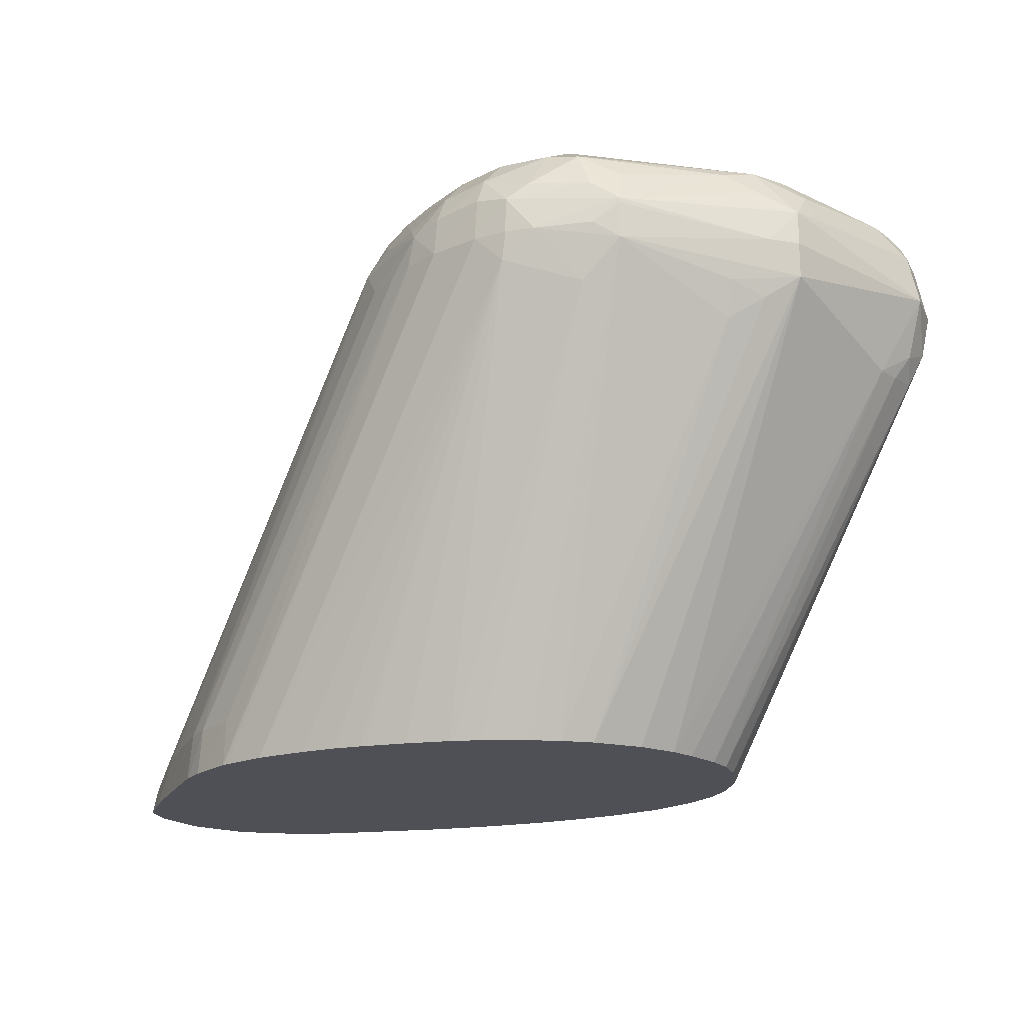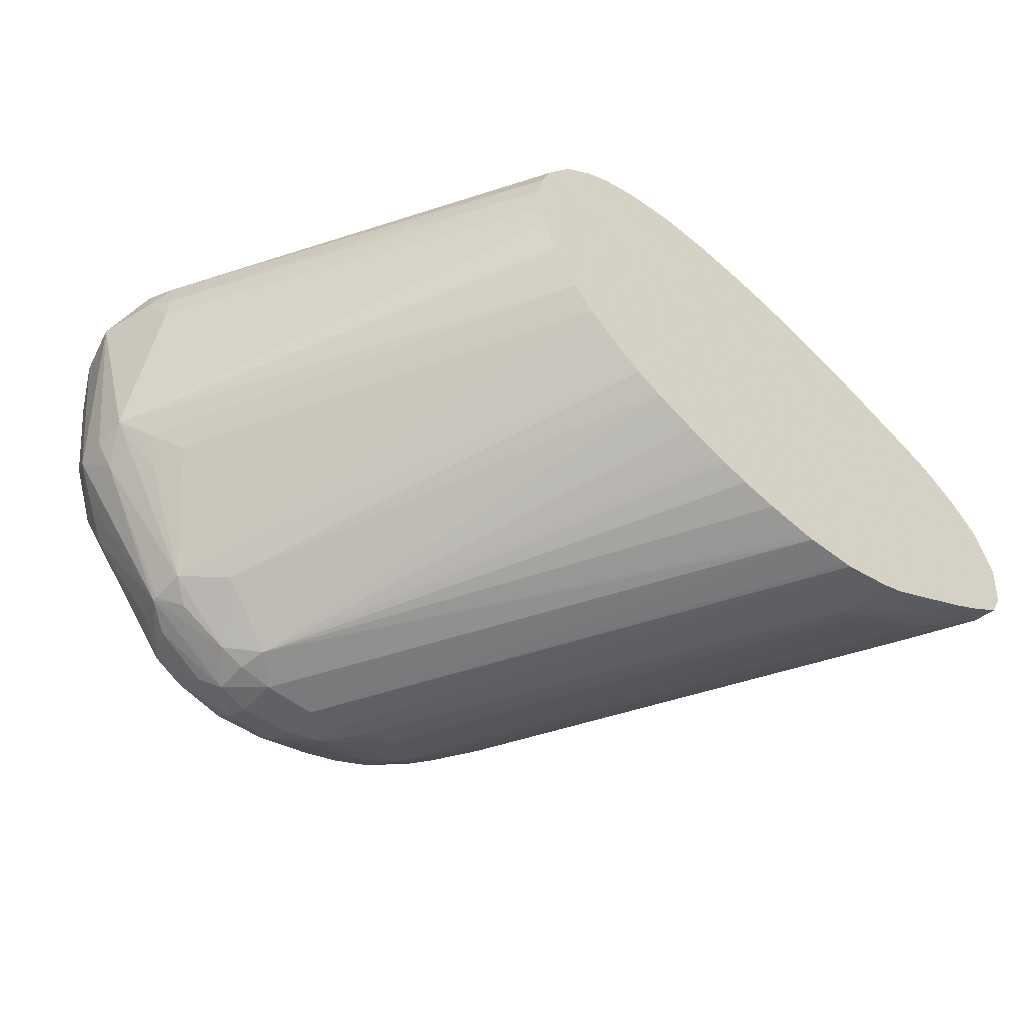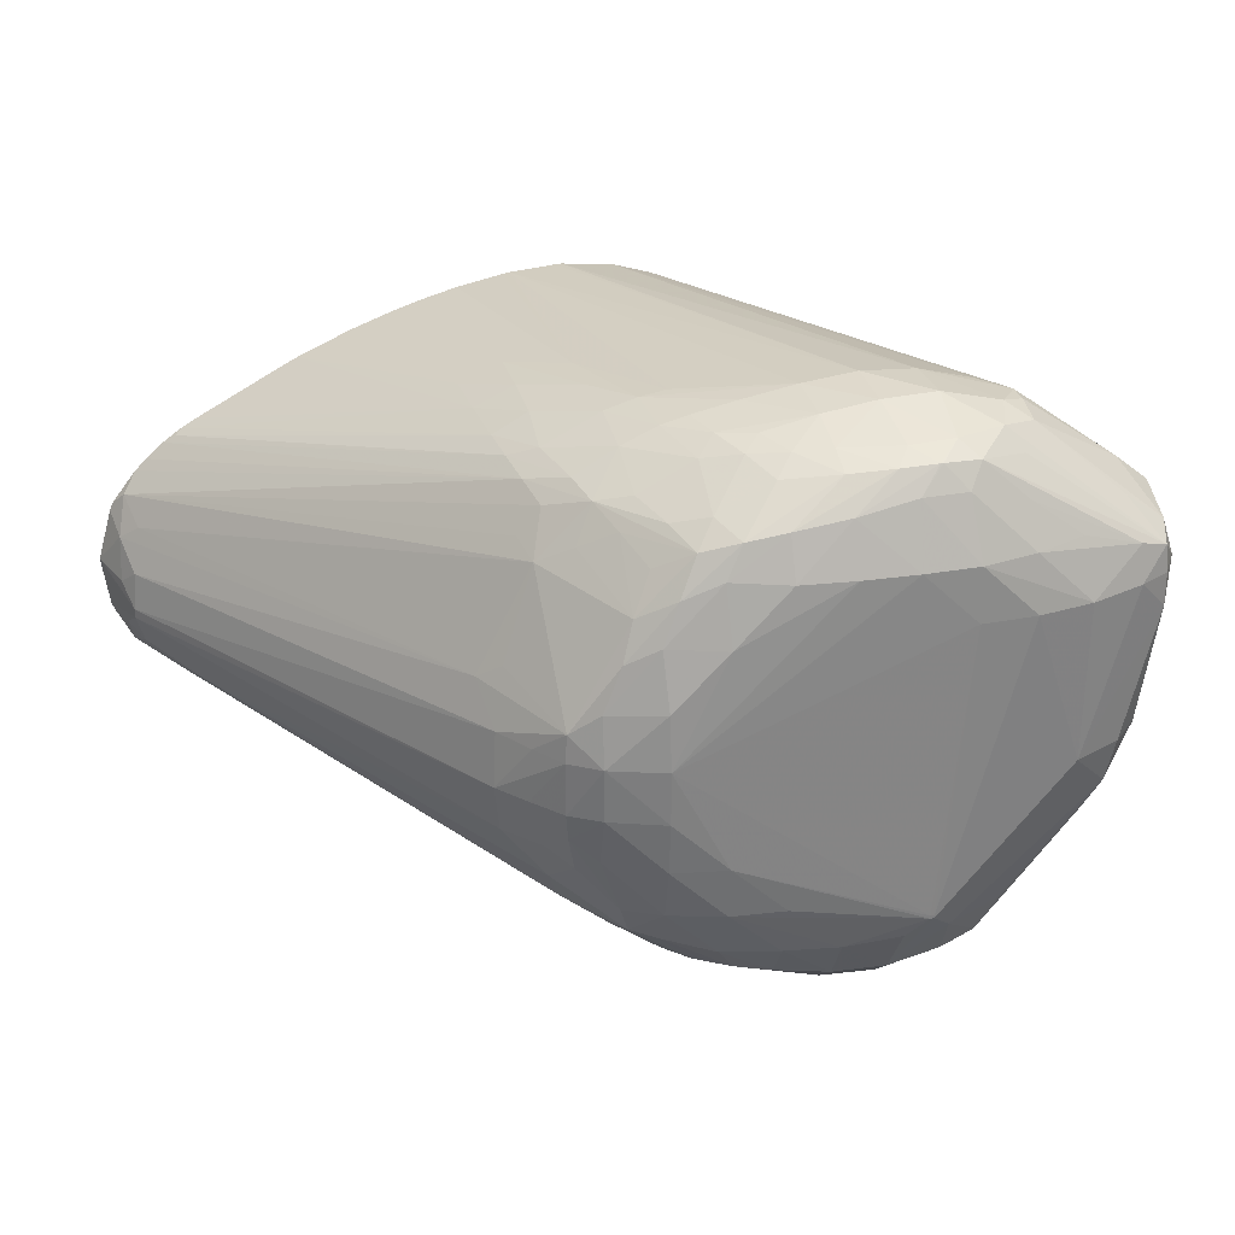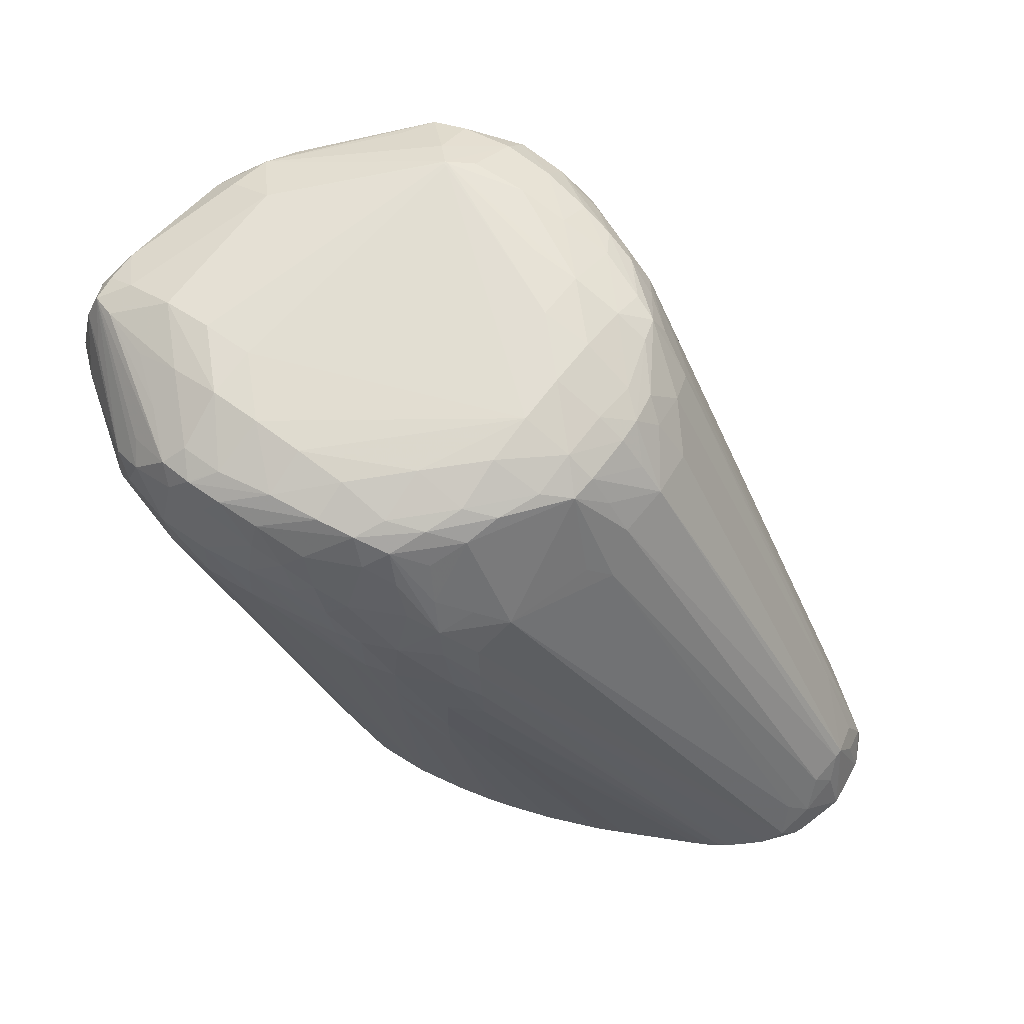
<metadata>
{"format":"obj","ext":"obj","renderer":"f3d","projection":"perspective","resolution":1024,"background":"white","views":[{"elev":-19.4,"azim":-140.9,"up":"+Y"},{"elev":-53.5,"azim":-39.8,"up":"+Z"},{"elev":30.6,"azim":165.1,"up":"+Z"},{"elev":65.0,"azim":36.3,"up":"+Y"}]}
</metadata>
<code>
v 0.02689 0.03332 -0.01754
v 0.02689 0.03332 -0.0176
v 0.02682 0.03332 -0.01754
v 0.02638 0.03314 -0.01249
v 0.031 0.03307 -0.01435
v 0.03008 0.03316 -0.0162
v 0.02724 0.03319 -0.01796
v 0.02682 0.03332 -0.0176
v 0.02915 0.03317 -0.01712
v 0.03008 0.03307 -0.01712
v 0.02823 0.0331 -0.01805
v 0.02453 0.03301 -0.01527
v 0.02545 0.03313 -0.01249
v 0.02638 0.03307 -0.01157
v 0.0273 0.03306 -0.01157
v 0.03008 0.03295 -0.01249
v 0.031 0.03296 -0.01342
v 0.03193 0.03276 -0.01435
v 0.031 0.03307 -0.01527
v 0.02823 0.03301 -0.01157
v 0.031 0.033 -0.0162
v 0.0273 0.03271 -0.01889
v 0.02646 0.03308 -0.01796
v 0.02383 0.03257 -0.01603
v 0.031 0.0328 -0.01712
v 0.03009 0.03267 -0.0181
v 0.02915 0.03295 -0.01805
v 0.02823 0.03268 -0.01885
v 0.02371 0.03265 -0.01527
v 0.02308 0.03244 -0.01307
v 0.0236 0.03268 -0.01249
v 0.02453 0.03299 -0.01249
v 0.02545 0.0329 -0.01157
v 0.02646 0.03262 -0.01058
v 0.02722 0.03264 -0.01057
v 0.02823 0.03267 -0.01073
v 0.03011 0.03264 -0.01153
v 0.03104 0.03267 -0.01247
v 0.02915 0.03291 -0.01157
v 0.03191 0.03258 -0.01351
v 0.0324 0.0324 -0.01387
v 0.03244 0.03243 -0.01435
v 0.03243 0.03243 -0.01527
v 0.03193 0.03274 -0.01527
v 0.03195 0.03257 -0.01611
v 0.0273 0.03222 -0.01935
v 0.02638 0.03262 -0.01877
v 0.02577 0.0325 -0.01862
v 0.02546 0.0326 -0.01798
v 0.02408 0.03238 -0.01665
v 0.02356 0.03201 -0.01625
v 0.02307 0.03164 -0.01585
v 0.02325 0.0322 -0.01527
v 0.03161 0.03249 -0.01712
v 0.03147 0.0324 -0.01759
v 0.031 0.03252 -0.01777
v 0.02979 0.03247 -0.01859
v 0.02915 0.03257 -0.01871
v 0.02823 0.03217 -0.01932
v 0.02278 0.03193 -0.01249
v 0.02309 0.03243 -0.01249
v 0.02314 0.03239 -0.01203
v 0.0236 0.03251 -0.01188
v 0.02545 0.03252 -0.0109
v 0.02461 0.03263 -0.01154
v 0.02621 0.03235 -0.01022
v 0.02682 0.03239 -0.01018
v 0.02686 0.03239 -0.01018
v 0.02915 0.0326 -0.01087
v 0.02748 0.03235 -0.01021
v 0.02982 0.03249 -0.011
v 0.03076 0.03253 -0.01181
v 0.03159 0.03251 -0.01276
v 0.03137 0.03228 -0.01214
v 0.03245 0.03062 -0.01195
v 0.03302 0.03099 -0.01343
v 0.03339 0.03067 -0.01375
v 0.03324 0.03133 -0.01435
v 0.03282 0.03193 -0.01435
v 0.0333 0.03144 -0.01527
v 0.03288 0.03193 -0.01527
v 0.03239 0.03239 -0.01574
v 0.02823 0.03171 -0.01952
v 0.0273 0.03175 -0.01954
v 0.02669 0.03162 -0.01949
v 0.02638 0.03193 -0.01923
v 0.02546 0.03184 -0.01872
v 0.02498 0.03148 -0.01852
v 0.02516 0.0321 -0.01825
v 0.02335 0.031 -0.01638
v 0.02304 0.031 -0.01592
v 0.02256 0.031 -0.01249
v 0.02304 0.03174 -0.01527
v 0.03228 0.03228 -0.01636
v 0.03102 0.03196 -0.01823
v 0.03041 0.0323 -0.01844
v 0.03254 0.03166 -0.01688
v 0.03233 0.03135 -0.0175
v 0.03166 0.03193 -0.01776
v 0.03009 0.03196 -0.01878
v 0.02914 0.03189 -0.01919
v 0.02882 0.03156 -0.01947
v 0.02299 0.03193 -0.01184
v 0.02362 0.03188 -0.01139
v 0.02501 0.0314 -0.0102
v 0.02563 0.03173 -0.01004
v 0.02537 0.03199 -0.0104
v 0.02646 0.03199 -0.01002
v 0.02722 0.03199 -0.01004
v 0.02823 0.0322 -0.01027
v 0.02823 0.03174 -0.01008
v 0.03011 0.03196 -0.01082
v 0.03043 0.03229 -0.01119
v 0.02914 0.0319 -0.01039
v 0.03103 0.03197 -0.01153
v 0.03131 0.03128 -0.01126
v 0.03189 0.03095 -0.01161
v 0.03156 0.03067 -0.01103
v 0.03219 0.03008 -0.01132
v 0.03258 0.03008 -0.01178
v 0.03789 0.023 -0.01398
v 0.03774 0.02364 -0.01431
v 0.03805 0.02336 -0.01459
v 0.0379 0.02398 -0.015
v 0.03797 0.0241 -0.01562
v 0.03797 0.0241 -0.01579
v 0.03318 0.03122 -0.0162
v 0.03266 0.03195 -0.01611
v 0.02823 0.031 -0.0196
v 0.0273 0.031 -0.0196
v 0.02671 0.031 -0.01949
v 0.02624 0.031 -0.01929
v 0.02537 0.03105 -0.01877
v 0.02498 0.03138 -0.01852
v 0.02307 0.0304 -0.01586
v 0.02501 0.03077 -0.01848
v 0.0229 0.02999 -0.01241
v 0.02296 0.03024 -0.01178
v 0.02286 0.031 -0.01166
v 0.02309 0.02954 -0.01313
v 0.03073 0.03168 -0.01863
v 0.037 0.02496 -0.01662
v 0.0325 0.03073 -0.01768
v 0.03199 0.03103 -0.01795
v 0.03721 0.02434 -0.01681
v 0.03008 0.031 -0.01912
v 0.02939 0.031 -0.01937
v 0.02893 0.031 -0.01949
v 0.02342 0.031 -0.01119
v 0.02537 0.03106 -0.009986
v 0.02495 0.03078 -0.01014
v 0.02638 0.031 -0.009738
v 0.0273 0.031 -0.00976
v 0.02883 0.03156 -0.01014
v 0.02823 0.031 -0.009881
v 0.02945 0.0313 -0.01023
v 0.03005 0.03099 -0.01037
v 0.0307 0.03167 -0.011
v 0.03173 0.03008 -0.01091
v 0.03234 0.02947 -0.01116
v 0.031 0.03099 -0.01085
v 0.031 0.03008 -0.0105
v 0.03764 0.02279 -0.01365
v 0.03807 0.02279 -0.0142
v 0.03814 0.02279 -0.01435
v 0.0384 0.02279 -0.01527
v 0.03811 0.02364 -0.0153
v 0.03839 0.02279 -0.01538
v 0.03829 0.02279 -0.01619
v 0.03807 0.02355 -0.01614
v 0.03782 0.02383 -0.01641
v 0.03378 0.02279 -0.01888
v 0.03366 0.02279 -0.01888
v 0.03285 0.02279 -0.01888
v 0.02681 0.03051 -0.01945
v 0.02569 0.03008 -0.01865
v 0.02388 0.03024 -0.0168
v 0.02356 0.03001 -0.01626
v 0.02752 0.02279 -0.01606
v 0.02708 0.02279 -0.01527
v 0.02686 0.02279 -0.01459
v 0.02407 0.02962 -0.01665
v 0.02892 0.02279 -0.01743
v 0.02835 0.02279 -0.01697
v 0.02829 0.02279 -0.01691
v 0.02788 0.02279 -0.01653
v 0.02309 0.02954 -0.01266
v 0.02314 0.02962 -0.01205
v 0.02495 0.03044 -0.01014
v 0.02749 0.02279 -0.01173
v 0.02755 0.02279 -0.01167
v 0.02802 0.02279 -0.01127
v 0.0268 0.02279 -0.01412
v 0.02677 0.02279 -0.01347
v 0.03136 0.031 -0.01844
v 0.03677 0.0236 -0.01743
v 0.03616 0.02417 -0.01763
v 0.03563 0.0236 -0.01812
v 0.03472 0.02462 -0.01836
v 0.03507 0.0236 -0.01846
v 0.0309 0.031 -0.01872
v 0.03798 0.02321 -0.01669
v 0.0375 0.02355 -0.01692
v 0.03443 0.02437 -0.01859
v 0.03461 0.0236 -0.01865
v 0.03378 0.0236 -0.01885
v 0.02638 0.03008 -0.009792
v 0.0273 0.03008 -0.00972
v 0.02823 0.03008 -0.009815
v 0.02914 0.03099 -0.01007
v 0.02915 0.03008 -0.009969
v 0.02992 0.03008 -0.01012
v 0.02973 0.03068 -0.01015
v 0.03039 0.03008 -0.01023
v 0.03199 0.02916 -0.01083
v 0.03245 0.02886 -0.01106
v 0.03712 0.02279 -0.01318
v 0.03743 0.02279 -0.01345
v 0.031 0.02915 -0.01035
v 0.03825 0.02279 -0.0163
v 0.03457 0.02279 -0.01869
v 0.03274 0.02279 -0.01886
v 0.03193 0.02279 -0.01872
v 0.03185 0.02279 -0.0187
v 0.03131 0.02279 -0.01857
v 0.03125 0.02279 -0.01854
v 0.03085 0.02279 -0.0184
v 0.03075 0.02279 -0.01836
v 0.03008 0.02279 -0.01807
v 0.02999 0.02279 -0.01802
v 0.02938 0.02279 -0.01772
v 0.02932 0.02279 -0.01768
v 0.02681 0.02279 -0.01302
v 0.02699 0.02279 -0.01252
v 0.02702 0.02279 -0.01247
v 0.02547 0.03011 -0.01004
v 0.02848 0.02279 -0.01099
v 0.03739 0.02279 -0.01719
v 0.03683 0.02279 -0.01754
v 0.03631 0.0236 -0.01771
v 0.03513 0.02279 -0.01849
v 0.03507 0.02279 -0.01852
v 0.03556 0.02279 -0.01826
v 0.03803 0.02279 -0.01675
v 0.03467 0.02279 -0.01867
v 0.02915 0.02279 -0.01077
v 0.03008 0.02279 -0.01065
v 0.03019 0.02279 -0.01066
v 0.031 0.02279 -0.01071
v 0.02999 0.02915 -0.01012
v 0.03045 0.02915 -0.01019
v 0.03193 0.02823 -0.01068
v 0.03253 0.02823 -0.01101
v 0.03691 0.02289 -0.01303
v 0.03679 0.02279 -0.01294
v 0.031 0.02823 -0.01035
v 0.03193 0.0273 -0.01065
v 0.03112 0.02279 -0.01073
v 0.031 0.0273 -0.0104
v 0.03261 0.0273 -0.01097
v 0.03653 0.02279 -0.0128
v 0.03193 0.02638 -0.01068
v 0.03266 0.02638 -0.01097
v 0.03378 0.02279 -0.01146
v 0.03193 0.02279 -0.01089
v 0.032 0.02279 -0.01091
v 0.03473 0.02279 -0.01187
v 0.03482 0.02279 -0.01191
v 0.03522 0.02279 -0.01212
v 0.03257 0.02279 -0.01105
v 0.03262 0.02279 -0.01107
v 0.03303 0.02279 -0.0112
f 157 213 214
f 152 208 153
f 153 208 209
f 153 209 155
f 154 210 156
f 154 155 210
f 155 209 211
f 155 211 212
f 152 207 208
f 155 213 210
f 156 213 157
f 156 210 213
f 157 214 162
f 155 212 213
f 150 207 152
f 150 151 189
f 149 189 151
f 148 206 172
f 148 205 206
f 147 205 148
f 146 204 205
f 146 201 204
f 145 203 195
f 145 202 203
f 144 145 195
f 143 145 144
f 142 202 145
f 157 162 161
f 142 171 202
f 150 189 207
f 146 205 147
f 163 267 264
f 159 215 216
f 163 235 234
f 141 201 146
f 163 190 235
f 163 191 190
f 163 192 191
f 163 237 192
f 163 246 237
f 163 247 246
f 163 248 247
f 163 249 248
f 163 258 249
f 163 265 258
f 163 266 265
f 163 270 266
f 157 161 158
f 163 271 270
f 163 264 272
f 163 268 267
f 163 269 268
f 163 261 269
f 163 255 261
f 163 217 255
f 163 218 217
f 162 219 215
f 162 214 219
f 160 218 163
f 160 217 218
f 160 216 217
f 159 162 215
f 159 216 160
f 163 272 271
f 141 200 201
f 130 174 175
f 141 198 199
f 129 173 174
f 129 172 173
f 129 148 172
f 126 142 127
f 126 171 142
f 126 170 171
f 126 169 170
f 126 168 169
f 126 166 168
f 125 166 126
f 125 167 166
f 124 167 125
f 123 167 124
f 123 166 167
f 129 174 130
f 123 165 166
f 121 123 122
f 121 165 123
f 121 164 165
f 121 163 164
f 119 121 120
f 119 160 121
f 118 162 159
f 118 161 162
f 118 158 161
f 118 160 119
f 118 159 160
f 116 118 117
f 114 154 156
f 163 234 233
f 121 160 163
f 141 199 200
f 130 175 131
f 132 176 136
f 141 197 198
f 141 196 197
f 141 195 196
f 141 144 195
f 140 194 187
f 140 193 194
f 140 181 193
f 138 192 189
f 138 191 192
f 138 190 191
f 138 188 190
f 138 149 139
f 138 189 149
f 137 140 187
f 131 175 132
f 137 188 138
f 136 185 186
f 136 184 185
f 136 183 184
f 136 176 183
f 136 182 177
f 135 181 140
f 135 180 181
f 135 179 180
f 135 178 179
f 135 177 178
f 135 136 177
f 133 136 134
f 132 175 176
f 132 136 133
f 137 187 188
f 163 233 194
f 198 240 239
f 163 193 181
f 215 253 216
f 215 252 253
f 215 219 252
f 214 251 219
f 212 214 213
f 212 251 214
f 211 251 212
f 209 251 211
f 209 250 251
f 209 249 250
f 208 249 209
f 208 248 249
f 208 247 248
f 207 247 208
f 216 253 254
f 207 246 247
f 206 245 221
f 205 245 206
f 205 242 245
f 202 244 238
f 202 220 244
f 200 243 241
f 200 239 243
f 200 204 201
f 200 205 204
f 200 242 205
f 200 241 242
f 198 200 199
f 198 239 200
f 197 240 198
f 207 236 246
f 196 240 197
f 216 254 217
f 219 251 256
f 113 116 115
f 263 264 267
f 262 272 264
f 262 271 272
f 262 270 271
f 262 266 270
f 260 269 261
f 260 268 269
f 260 267 268
f 260 263 267
f 259 266 262
f 259 265 266
f 258 265 259
f 257 264 263
f 217 254 255
f 257 262 264
f 256 262 257
f 256 259 262
f 255 260 261
f 253 255 254
f 253 260 255
f 252 260 253
f 252 257 260
f 251 259 256
f 250 259 251
f 249 259 250
f 249 258 259
f 236 237 246
f 219 257 252
f 219 256 257
f 257 263 260
f 163 194 193
f 196 239 240
f 196 202 238
f 163 220 169
f 163 244 220
f 163 238 244
f 163 239 238
f 163 243 239
f 163 241 243
f 163 242 241
f 163 245 242
f 163 221 245
f 163 172 221
f 163 173 172
f 163 174 173
f 163 222 174
f 163 223 222
f 163 169 168
f 163 224 223
f 163 226 225
f 163 227 226
f 163 228 227
f 163 229 228
f 163 230 229
f 163 231 230
f 163 232 231
f 163 183 232
f 163 184 183
f 163 185 184
f 163 186 185
f 163 179 186
f 163 180 179
f 163 181 180
f 163 225 224
f 196 238 239
f 163 168 166
f 163 165 164
f 196 203 202
f 195 203 196
f 189 237 236
f 189 192 237
f 189 236 207
f 188 235 190
f 188 234 235
f 188 233 234
f 187 233 188
f 187 194 233
f 179 182 186
f 178 182 179
f 177 182 178
f 176 232 183
f 163 166 165
f 176 231 232
f 175 230 231
f 175 229 230
f 175 228 229
f 175 227 228
f 175 226 227
f 175 225 226
f 175 224 225
f 175 223 224
f 175 222 223
f 174 222 175
f 172 206 221
f 170 202 171
f 169 202 170
f 169 220 202
f 175 231 176
f 113 118 116
f 136 186 182
f 112 158 113
f 34 66 67
f 34 64 66
f 33 65 64
f 33 63 65
f 33 64 34
f 32 63 33
f 31 63 32
f 31 62 63
f 31 61 62
f 30 53 60
f 30 61 31
f 30 60 61
f 29 53 30
f 28 59 46
f 34 67 35
f 28 58 59
f 26 56 57
f 26 58 27
f 26 57 58
f 25 56 26
f 25 55 56
f 25 54 55
f 25 45 54
f 24 48 50
f 24 49 48
f 24 53 29
f 24 52 53
f 24 51 52
f 24 50 51
f 23 49 24
f 27 58 28
f 23 48 49
f 35 67 68
f 36 69 39
f 48 87 88
f 47 86 48
f 46 86 47
f 46 85 86
f 46 84 85
f 46 83 84
f 46 59 83
f 45 82 54
f 44 82 45
f 43 81 82
f 43 82 44
f 42 81 43
f 42 80 81
f 42 79 80
f 35 68 36
f 41 79 42
f 41 77 78
f 41 76 77
f 41 75 76
f 41 74 75
f 41 73 74
f 40 73 41
f 38 73 40
f 38 72 73
f 37 72 38
f 37 71 72
f 37 69 71
f 37 39 69
f 36 70 69
f 36 68 70
f 41 78 79
f 48 88 89
f 23 47 48
f 22 47 23
f 8 23 24
f 8 22 23
f 7 11 22
f 7 22 8
f 6 10 9
f 6 21 10
f 6 19 21
f 5 20 16
f 5 15 20
f 5 19 6
f 5 18 19
f 5 17 18
f 5 16 17
f 4 15 5
f 8 24 12
f 4 14 15
f 3 13 4
f 3 12 13
f 3 8 12
f 2 11 7
f 2 10 11
f 2 9 10
f 2 6 9
f 2 7 8
f 1 6 2
f 1 5 6
f 1 4 5
f 1 3 4
f 1 8 3
f 1 2 8
f 4 13 14
f 22 28 46
f 10 21 25
f 10 26 27
f 22 46 47
f 21 45 25
f 20 36 39
f 19 44 21
f 18 44 19
f 18 43 44
f 18 42 43
f 18 41 42
f 18 40 41
f 17 40 18
f 17 38 40
f 16 39 37
f 16 20 39
f 16 38 17
f 10 25 26
f 16 37 38
f 15 35 36
f 14 35 15
f 14 34 35
f 14 33 34
f 14 32 33
f 13 32 14
f 12 32 13
f 12 31 32
f 12 30 31
f 12 29 30
f 12 24 29
f 11 28 22
f 11 27 28
f 10 27 11
f 15 36 20
f 48 89 50
f 21 44 45
f 50 89 88
f 95 141 96
f 94 128 97
f 92 140 137
f 92 135 140
f 92 139 103
f 92 138 139
f 92 137 138
f 91 135 92
f 90 136 135
f 90 134 136
f 90 135 91
f 88 134 90
f 88 133 134
f 88 132 133
f 95 99 141
f 85 130 131
f 85 87 86
f 85 88 87
f 85 132 88
f 85 131 132
f 84 130 85
f 84 129 130
f 83 129 84
f 83 102 129
f 82 128 94
f 80 82 81
f 80 128 82
f 80 127 128
f 80 126 127
f 80 125 126
f 113 158 118
f 78 80 79
f 96 141 100
f 97 142 98
f 48 86 87
f 112 157 158
f 112 156 157
f 112 114 156
f 111 153 155
f 111 155 154
f 110 154 114
f 110 111 154
f 109 153 111
f 108 153 109
f 108 152 153
f 106 152 108
f 106 150 152
f 105 151 150
f 97 127 142
f 105 149 151
f 103 105 104
f 103 149 105
f 103 139 149
f 102 148 129
f 102 147 148
f 102 146 147
f 102 141 146
f 100 102 101
f 100 141 102
f 99 144 141
f 98 145 143
f 98 142 145
f 98 144 99
f 98 143 144
f 105 150 106
f 78 125 80
f 97 128 127
f 77 124 78
f 62 105 106
f 62 104 105
f 62 103 104
f 60 62 61
f 60 103 62
f 60 92 103
f 59 102 83
f 59 101 102
f 57 59 58
f 57 101 59
f 57 100 101
f 57 96 100
f 55 99 95
f 55 98 99
f 62 106 107
f 55 97 98
f 55 96 56
f 55 95 96
f 54 94 55
f 54 82 94
f 53 93 60
f 52 88 90
f 52 93 53
f 52 60 93
f 52 92 60
f 52 91 92
f 52 90 91
f 51 88 52
f 78 124 125
f 50 88 51
f 55 94 97
f 62 107 66
f 56 96 57
f 74 117 75
f 77 122 123
f 62 66 63
f 75 77 76
f 75 122 77
f 75 121 122
f 75 120 121
f 75 119 120
f 75 118 119
f 75 117 118
f 74 116 117
f 74 115 116
f 74 113 115
f 77 123 124
f 72 74 73
f 71 114 112
f 72 113 74
f 67 108 68
f 66 108 67
f 66 107 106
f 66 106 108
f 71 110 114
f 68 108 109
f 63 64 65
f 68 109 70
f 69 110 71
f 70 109 111
f 70 111 110
f 71 112 113
f 71 113 72
f 69 70 110
f 63 66 64

</code>
